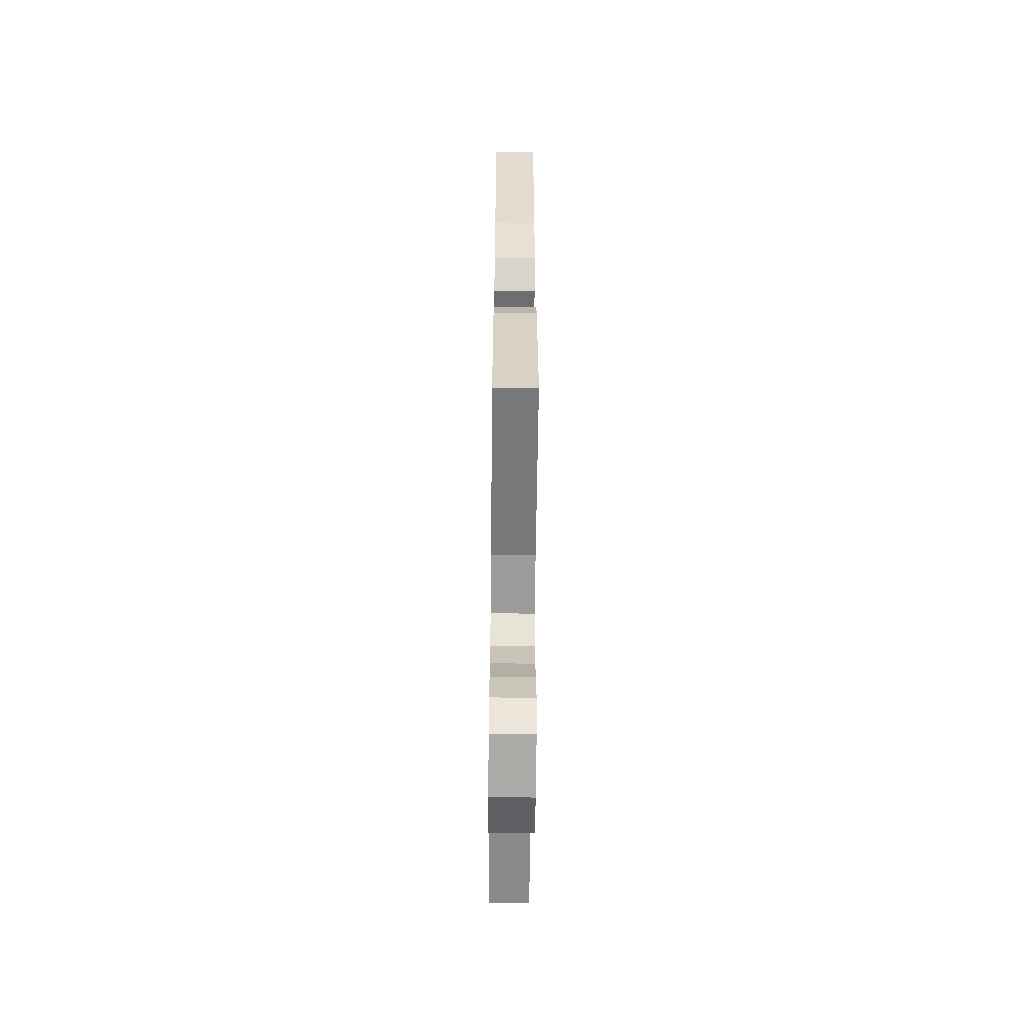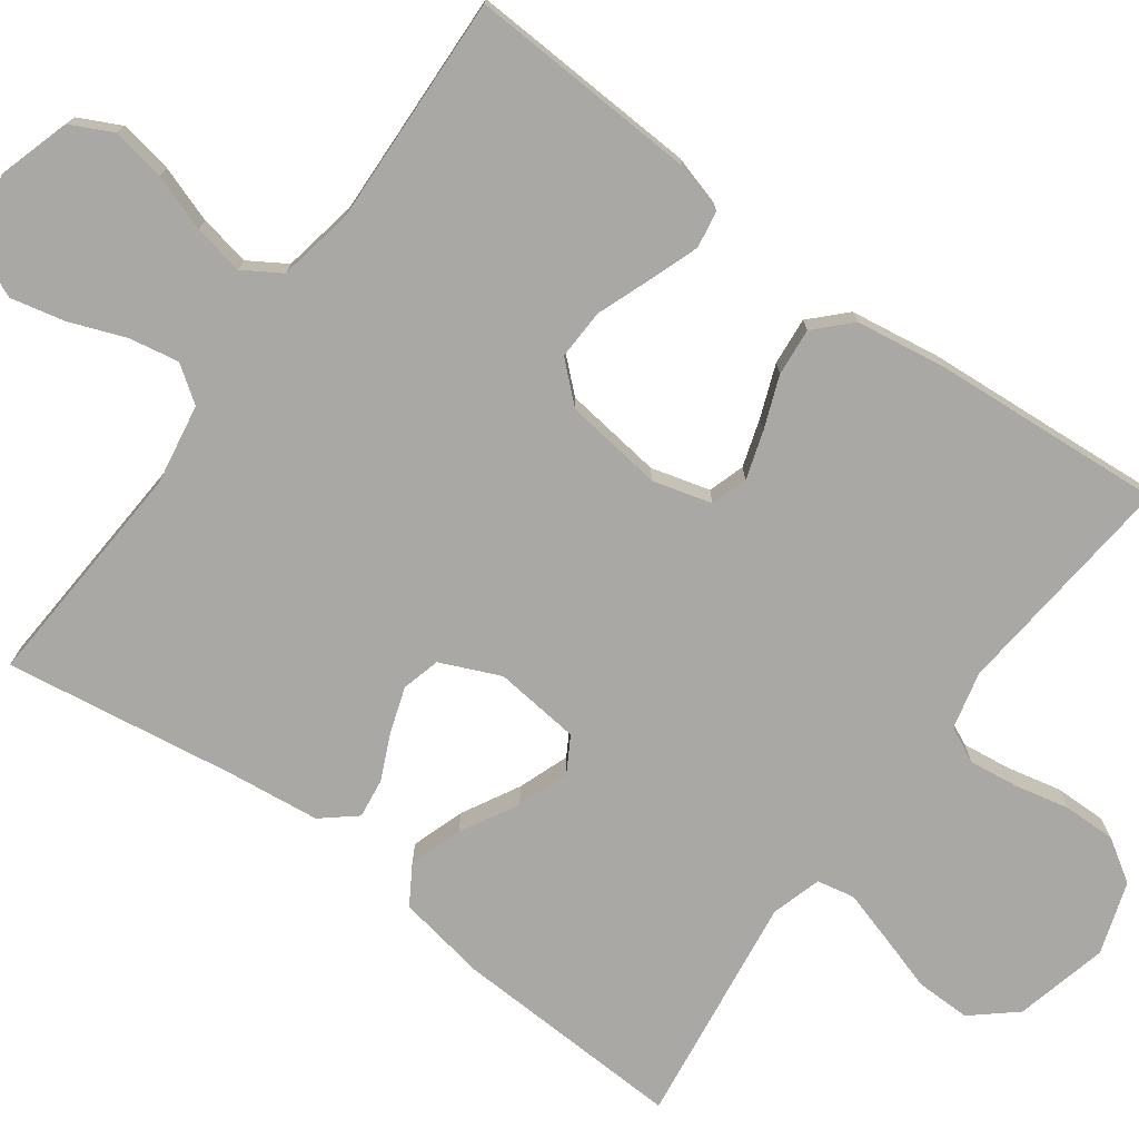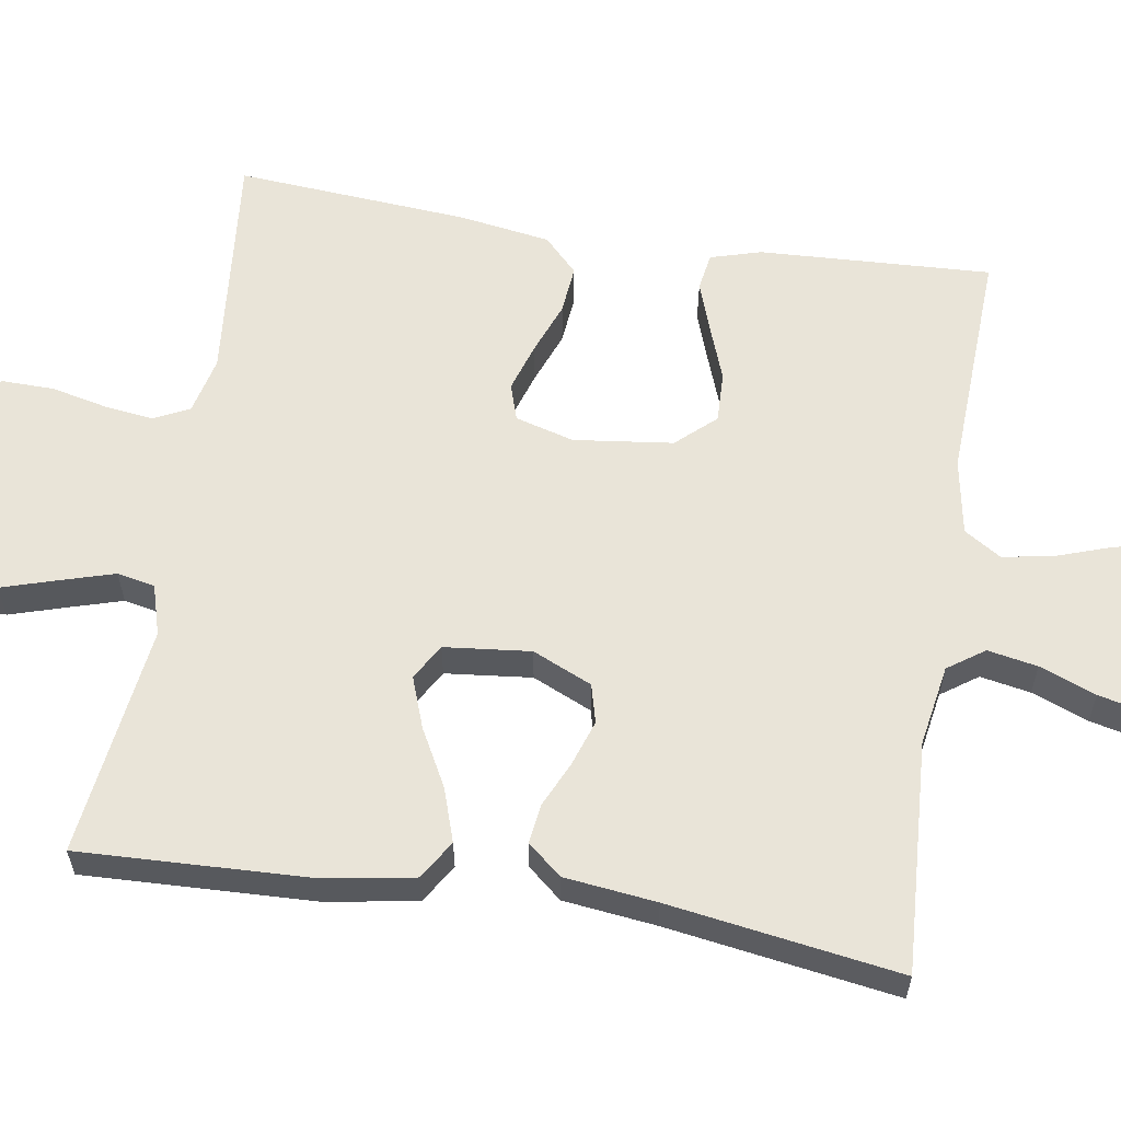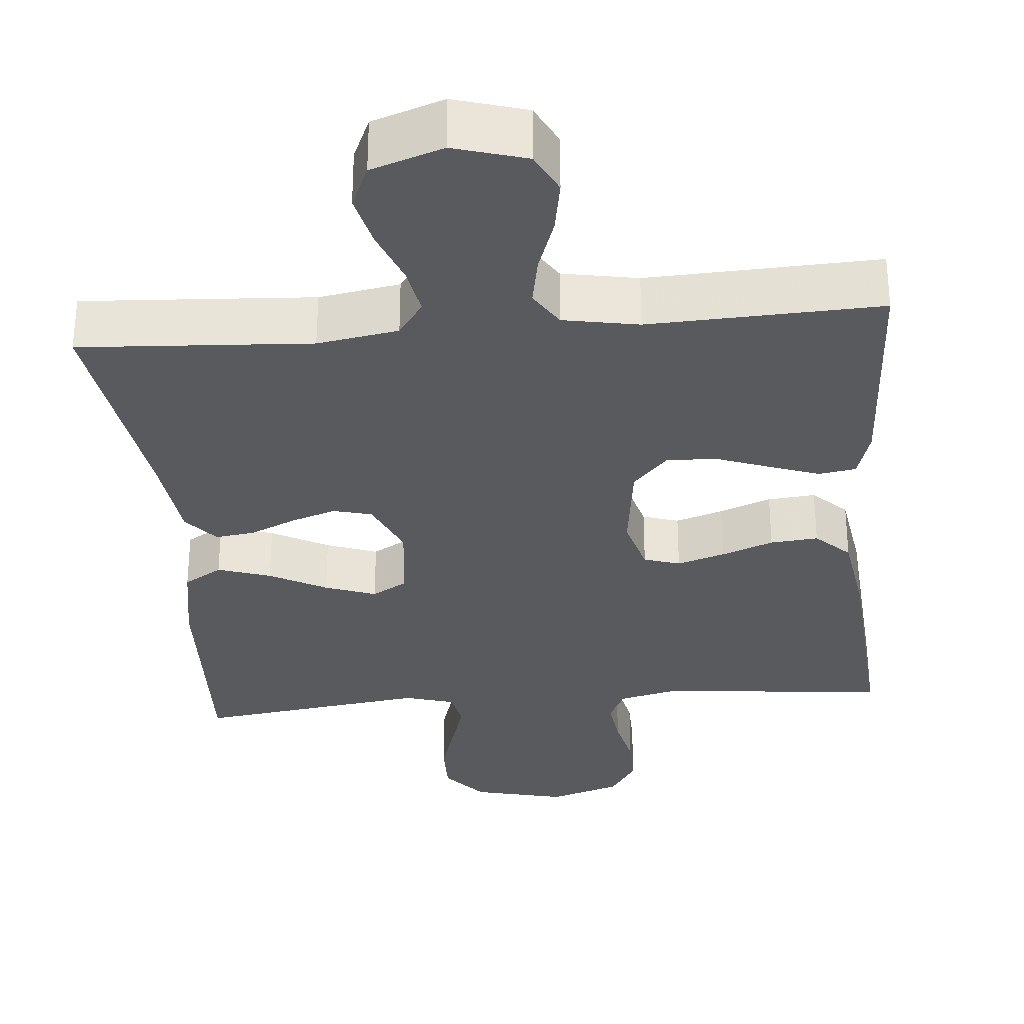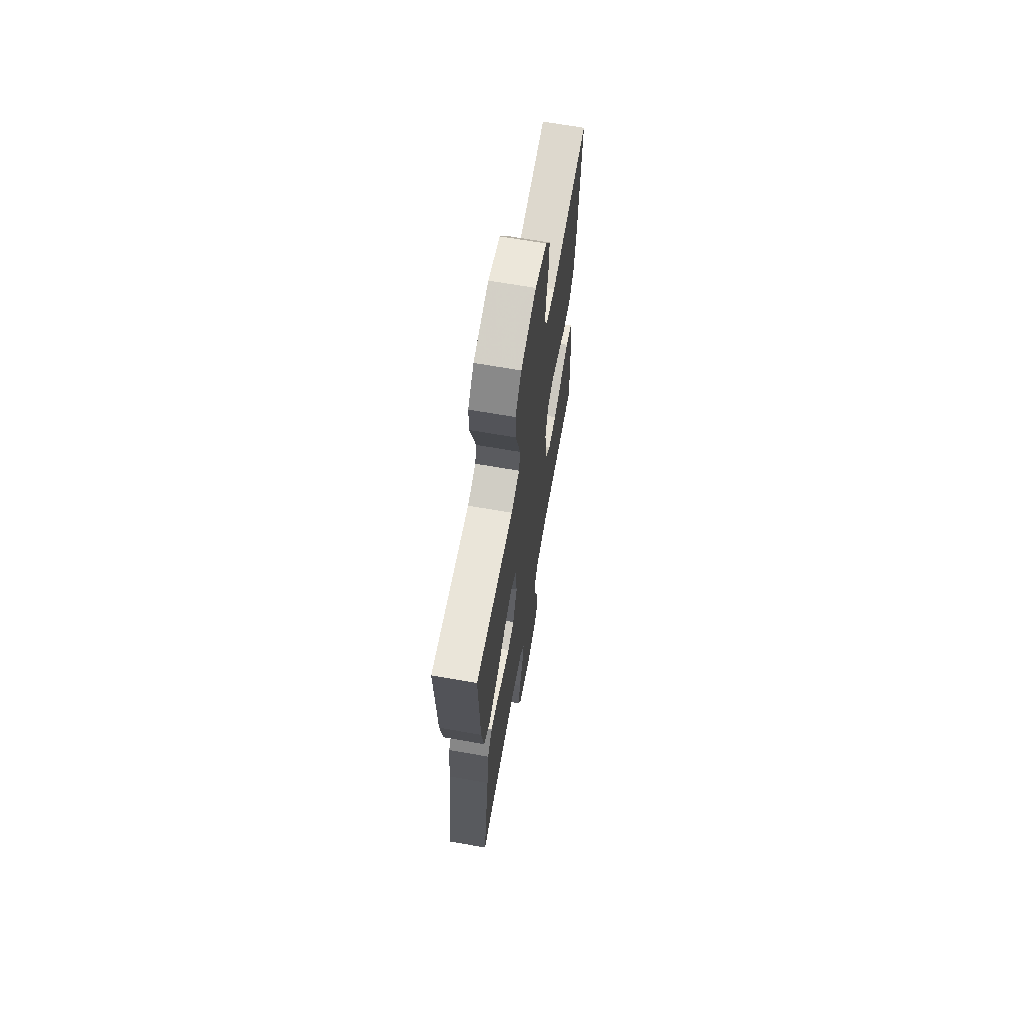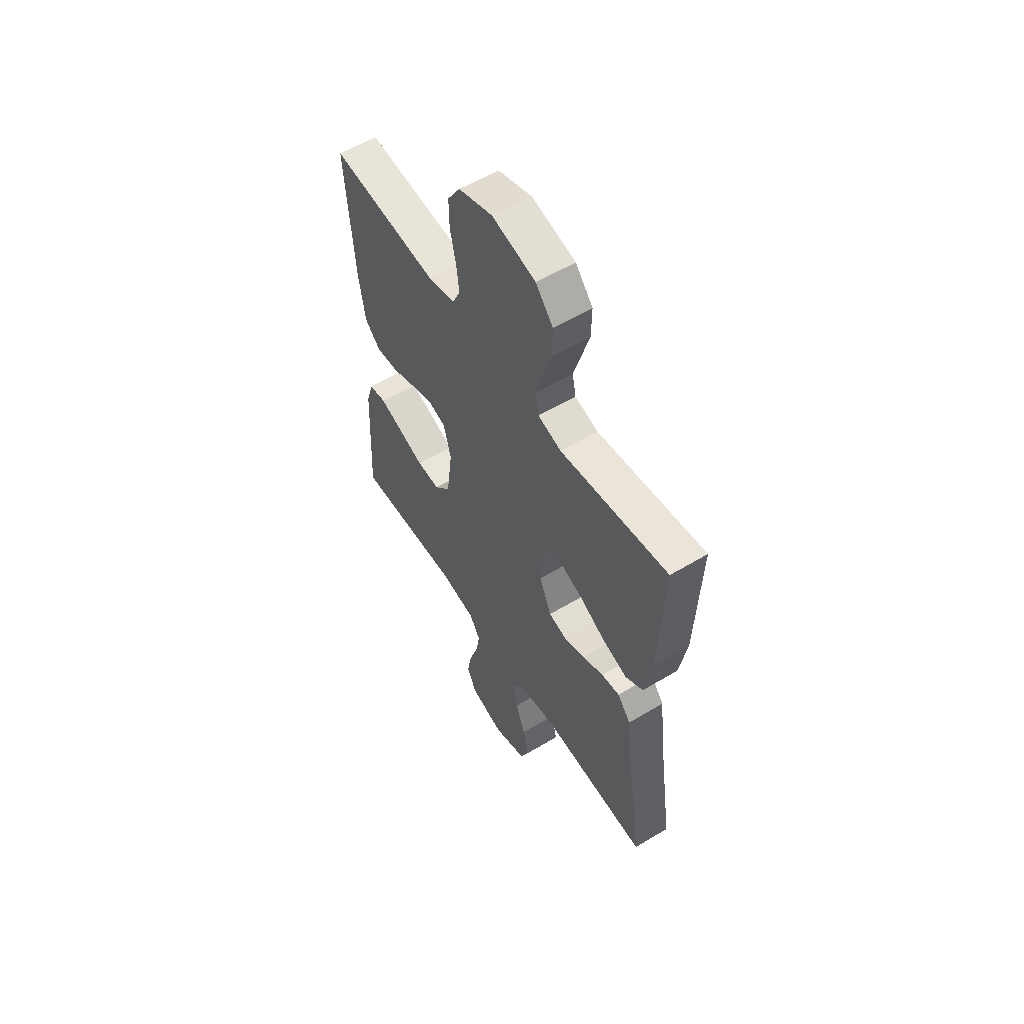
<metadata>
{"format":"obj","ext":"obj","renderer":"f3d","projection":"perspective","resolution":1024,"background":"white","views":[{"elev":-59.8,"azim":-90.6,"up":"+Z"},{"elev":-75.0,"azim":-126.3,"up":"+Y"},{"elev":60.4,"azim":99.1,"up":"+Y"},{"elev":-31.5,"azim":-175.0,"up":"+Y"},{"elev":66.7,"azim":100.0,"up":"+Z"},{"elev":57.1,"azim":57.9,"up":"+Z"}]}
</metadata>
<code>
v -0.5 0.07 -0.5
v -0.485 0.07 -0.2
v -0.466 0.07 -0.135
v -0.418 0.07 -0.127
v -0.353 0.07 -0.15
v -0.283 0.07 -0.176
v -0.218 0.07 -0.178
v -0.173 0.07 -0.128
v -0.157 0.07 0
v -0.178 0.07 0.076
v -0.225 0.07 0.091
v -0.287 0.07 0.071
v -0.354 0.07 0.045
v -0.416 0.07 0.039
v -0.46 0.07 0.082
v -0.478 0.07 0.2
v -0.5 0.07 0.5
v -0.2 0.07 0.472
v -0.126 0.07 0.49
v -0.104 0.07 0.536
v -0.112 0.07 0.599
v -0.128 0.07 0.671
v -0.129 0.07 0.739
v -0.094 0.07 0.794
v 0 0.07 0.825
v 0.121 0.07 0.796
v 0.169 0.07 0.74
v 0.168 0.07 0.669
v 0.145 0.07 0.594
v 0.125 0.07 0.527
v 0.135 0.07 0.478
v 0.2 0.07 0.459
v 0.5 0.07 0.5
v 0.488 0.07 0.2
v 0.468 0.07 0.083
v 0.418 0.07 0.052
v 0.349 0.07 0.075
v 0.275 0.07 0.115
v 0.209 0.07 0.139
v 0.163 0.07 0.112
v 0.151 0.07 0
v 0.185 0.07 -0.077
v 0.235 0.07 -0.09
v 0.294 0.07 -0.07
v 0.353 0.07 -0.043
v 0.404 0.07 -0.036
v 0.441 0.07 -0.08
v 0.455 0.07 -0.2
v 0.5 0.07 -0.5
v 0.2 0.07 -0.482
v 0.095 0.07 -0.5
v 0.062 0.07 -0.547
v 0.074 0.07 -0.612
v 0.102 0.07 -0.685
v 0.118 0.07 -0.755
v 0.093 0.07 -0.812
v 0 0.07 -0.844
v -0.094 0.07 -0.816
v -0.121 0.07 -0.762
v -0.109 0.07 -0.692
v -0.084 0.07 -0.619
v -0.072 0.07 -0.553
v -0.102 0.07 -0.505
v -0.2 0.07 -0.487
v -0.5 0 -0.5
v -0.485 0 -0.2
v -0.466 0 -0.135
v -0.418 0 -0.127
v -0.353 0 -0.15
v -0.283 0 -0.176
v -0.218 0 -0.178
v -0.173 0 -0.128
v -0.157 0 0
v -0.178 0 0.076
v -0.225 0 0.091
v -0.287 0 0.071
v -0.354 0 0.045
v -0.416 0 0.039
v -0.46 0 0.082
v -0.478 0 0.2
v -0.5 0 0.5
v -0.2 0 0.472
v -0.126 0 0.49
v -0.104 0 0.536
v -0.112 0 0.599
v -0.128 0 0.671
v -0.129 0 0.739
v -0.094 0 0.794
v 0 0 0.825
v 0.121 0 0.796
v 0.169 0 0.74
v 0.168 0 0.669
v 0.145 0 0.594
v 0.125 0 0.527
v 0.135 0 0.478
v 0.2 0 0.459
v 0.5 0 0.5
v 0.488 0 0.2
v 0.468 0 0.083
v 0.418 0 0.052
v 0.349 0 0.075
v 0.275 0 0.115
v 0.209 0 0.139
v 0.163 0 0.112
v 0.151 0 0
v 0.185 0 -0.077
v 0.235 0 -0.09
v 0.294 0 -0.07
v 0.353 0 -0.043
v 0.404 0 -0.036
v 0.441 0 -0.08
v 0.455 0 -0.2
v 0.5 0 -0.5
v 0.2 0 -0.482
v 0.095 0 -0.5
v 0.062 0 -0.547
v 0.074 0 -0.612
v 0.102 0 -0.685
v 0.118 0 -0.755
v 0.093 0 -0.812
v 0 0 -0.844
v -0.094 0 -0.816
v -0.121 0 -0.762
v -0.109 0 -0.692
v -0.084 0 -0.619
v -0.072 0 -0.553
v -0.102 0 -0.505
v -0.2 0 -0.487
f 58 59 60 61
f 58 61 62
f 57 58 62
f 56 57 62
f 53 54 55 56
f 52 53 56 62
f 51 52 62 63
f 48 49 50
f 44 45 46 47
f 43 44 47 48
f 42 43 48 50
f 35 36 37 38
f 35 38 39
f 32 33 34 35
f 31 32 35 39
f 26 27 28 29
f 26 29 30
f 25 26 30
f 24 25 30 31
f 21 22 23 24
f 20 21 24 31
f 15 16 17 18
f 15 18 19
f 12 13 14 15
f 11 12 15 19
f 10 11 19 20
f 3 4 5 6
f 1 2 3 6
f 64 1 6 7
f 63 64 7 8
f 51 63 8 9
f 41 42 50 51
f 40 41 51 9
f 20 31 39 40
f 9 10 20 40
f 125 124 123 122
f 126 125 122
f 126 122 121
f 126 121 120
f 120 119 118 117
f 126 120 117 116
f 127 126 116 115
f 114 113 112
f 111 110 109 108
f 112 111 108 107
f 114 112 107 106
f 102 101 100 99
f 103 102 99
f 99 98 97 96
f 103 99 96 95
f 93 92 91 90
f 94 93 90
f 94 90 89
f 95 94 89 88
f 88 87 86 85
f 95 88 85 84
f 82 81 80 79
f 83 82 79
f 79 78 77 76
f 83 79 76 75
f 84 83 75 74
f 70 69 68 67
f 70 67 66 65
f 71 70 65 128
f 72 71 128 127
f 73 72 127 115
f 115 114 106 105
f 73 115 105 104
f 104 103 95 84
f 104 84 74 73
f 1 65 66 2
f 2 66 67 3
f 3 67 68 4
f 4 68 69 5
f 5 69 70 6
f 6 70 71 7
f 7 71 72 8
f 8 72 73 9
f 9 73 74 10
f 10 74 75 11
f 11 75 76 12
f 12 76 77 13
f 13 77 78 14
f 14 78 79 15
f 15 79 80 16
f 16 80 81 17
f 17 81 82 18
f 18 82 83 19
f 19 83 84 20
f 20 84 85 21
f 21 85 86 22
f 22 86 87 23
f 23 87 88 24
f 24 88 89 25
f 25 89 90 26
f 26 90 91 27
f 27 91 92 28
f 28 92 93 29
f 29 93 94 30
f 30 94 95 31
f 31 95 96 32
f 32 96 97 33
f 33 97 98 34
f 34 98 99 35
f 35 99 100 36
f 36 100 101 37
f 37 101 102 38
f 38 102 103 39
f 39 103 104 40
f 40 104 105 41
f 41 105 106 42
f 42 106 107 43
f 43 107 108 44
f 44 108 109 45
f 45 109 110 46
f 46 110 111 47
f 47 111 112 48
f 48 112 113 49
f 49 113 114 50
f 50 114 115 51
f 51 115 116 52
f 52 116 117 53
f 53 117 118 54
f 54 118 119 55
f 55 119 120 56
f 56 120 121 57
f 57 121 122 58
f 58 122 123 59
f 59 123 124 60
f 60 124 125 61
f 61 125 126 62
f 62 126 127 63
f 63 127 128 64
f 64 128 65 1

</code>
